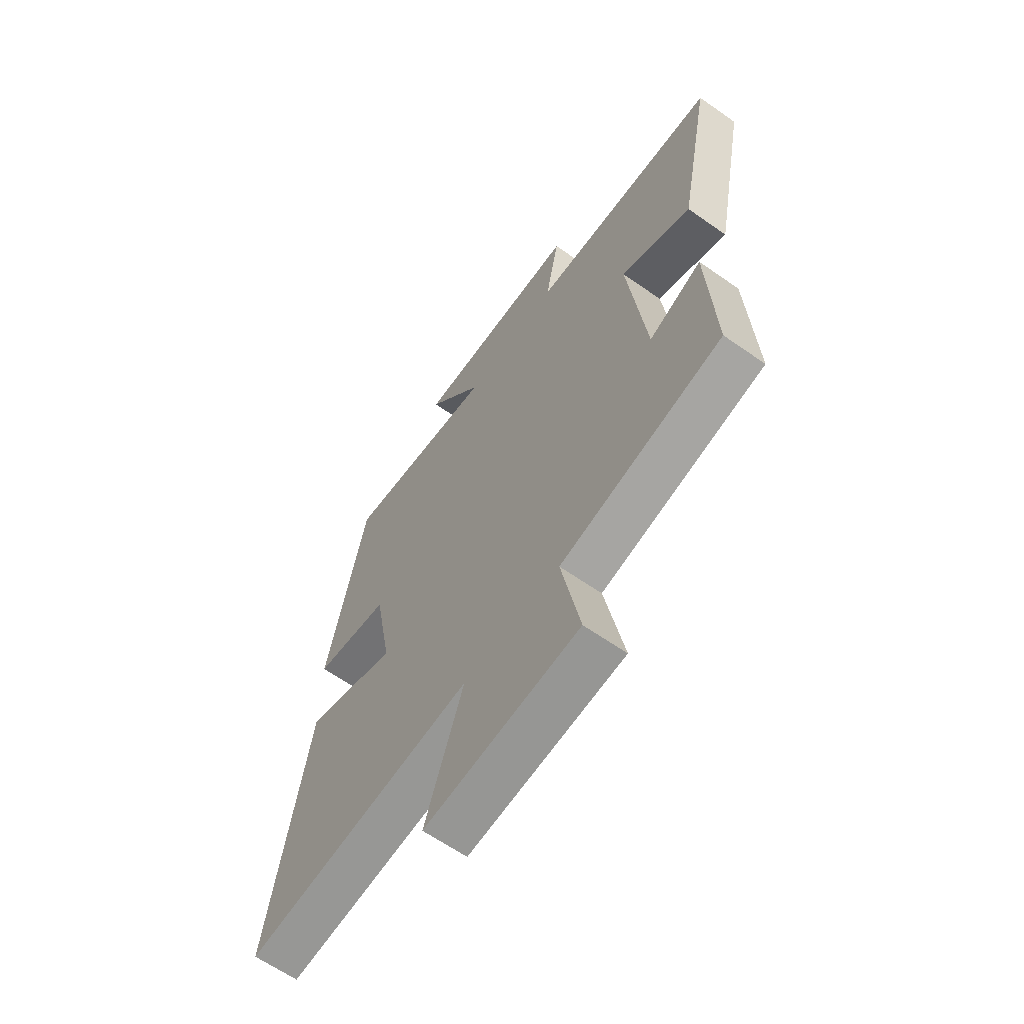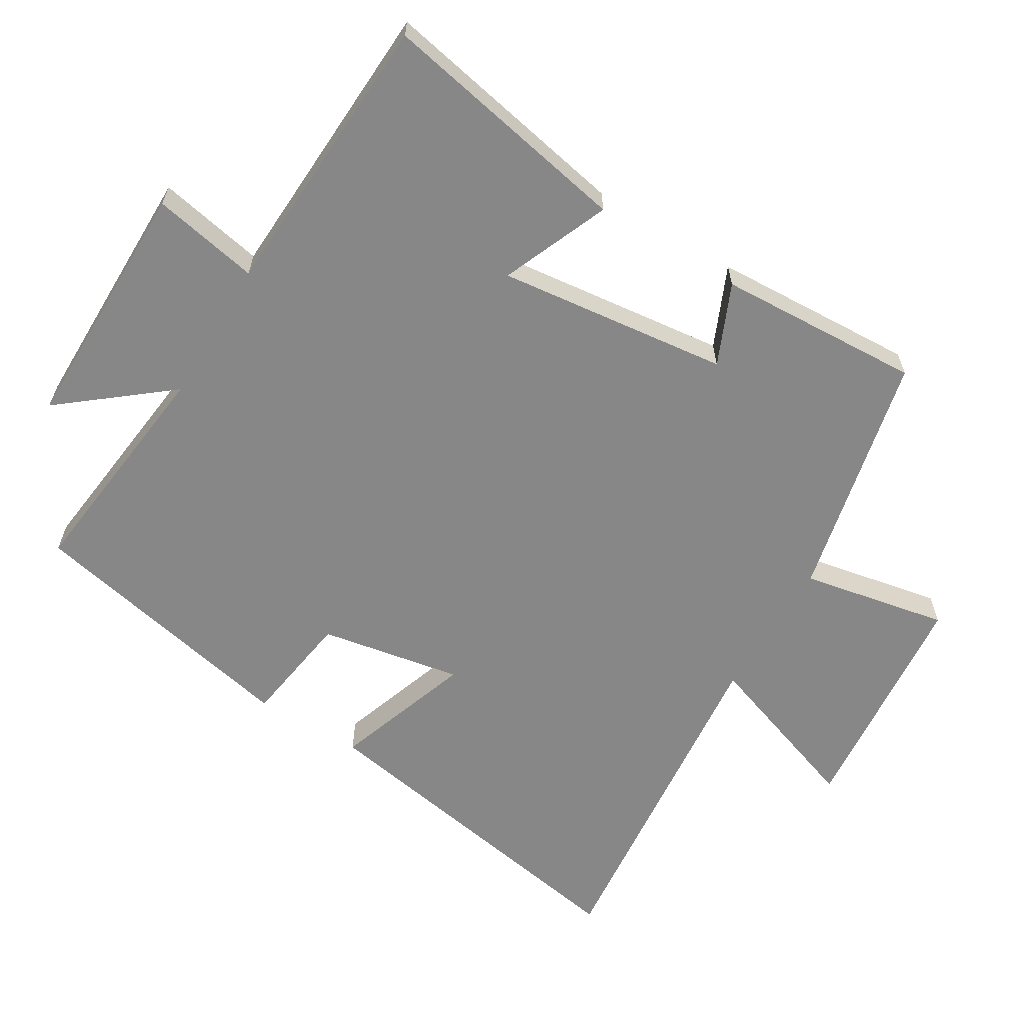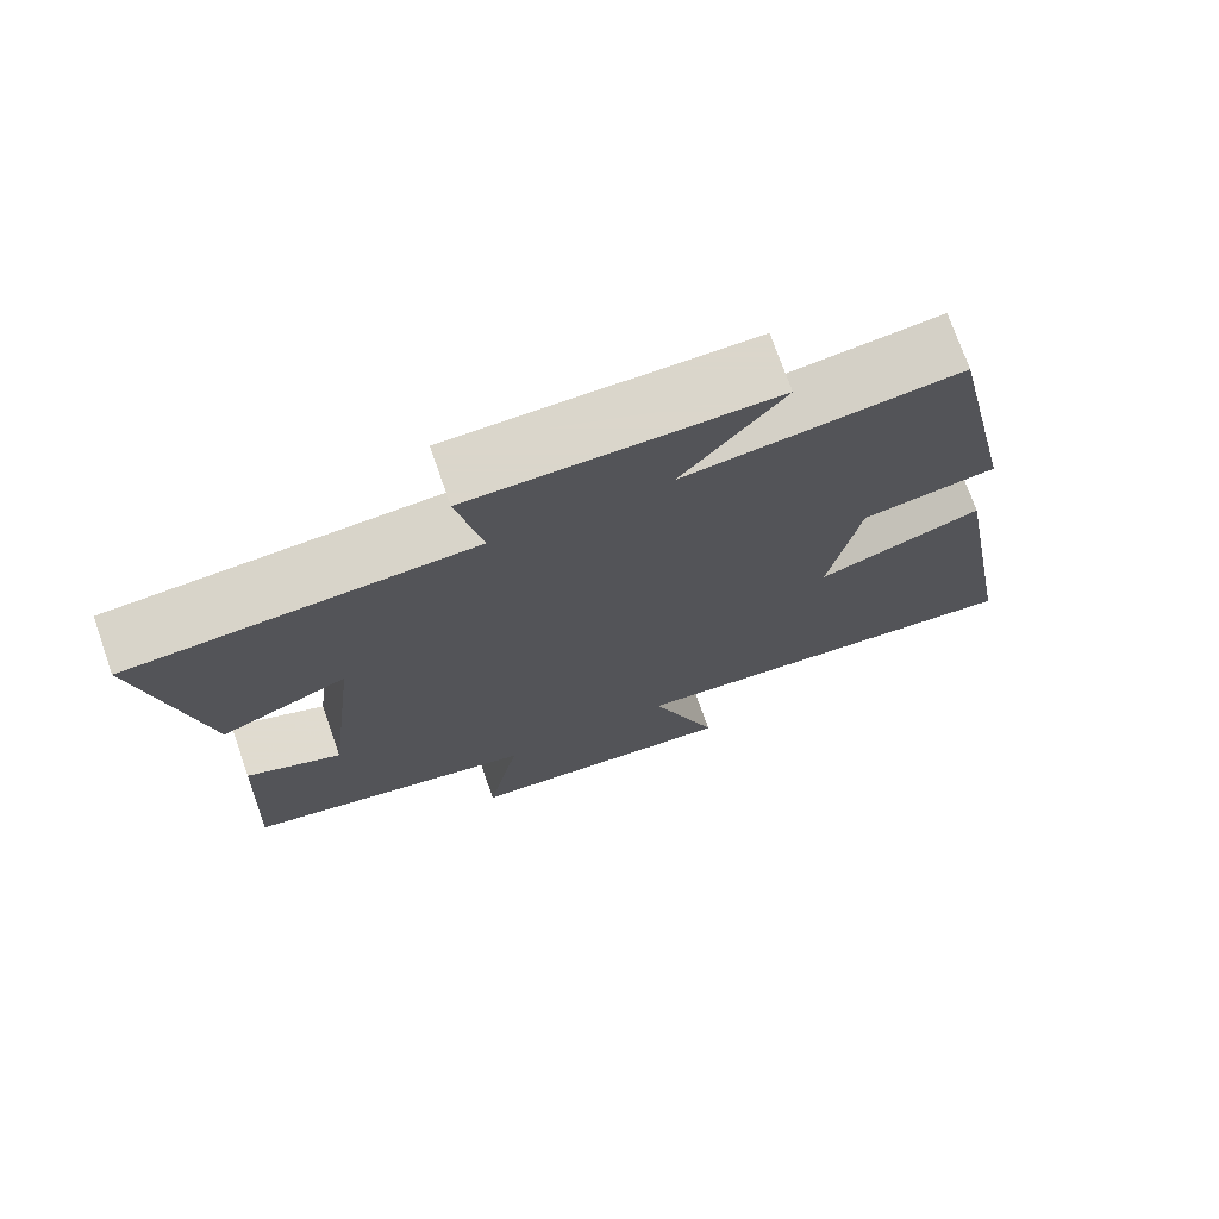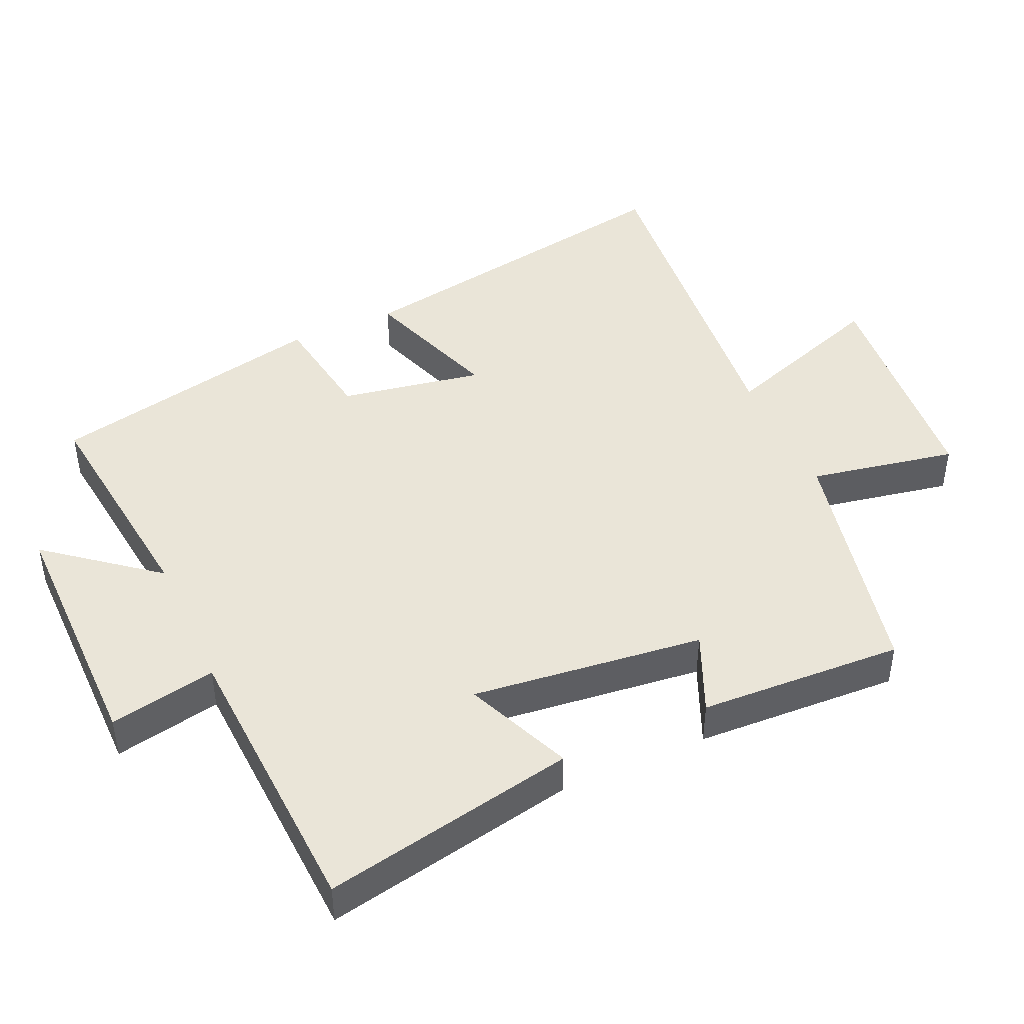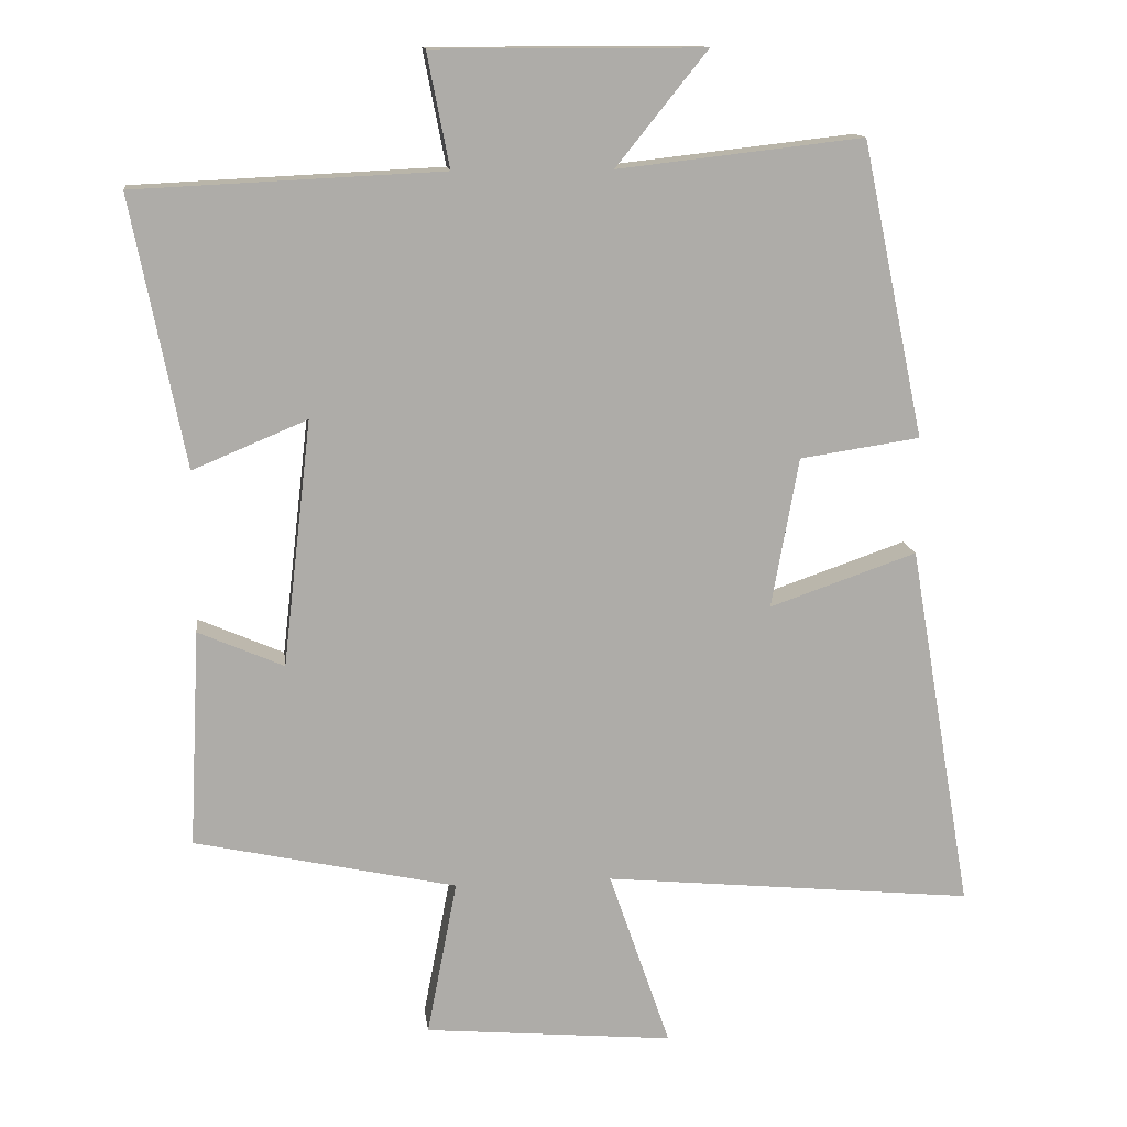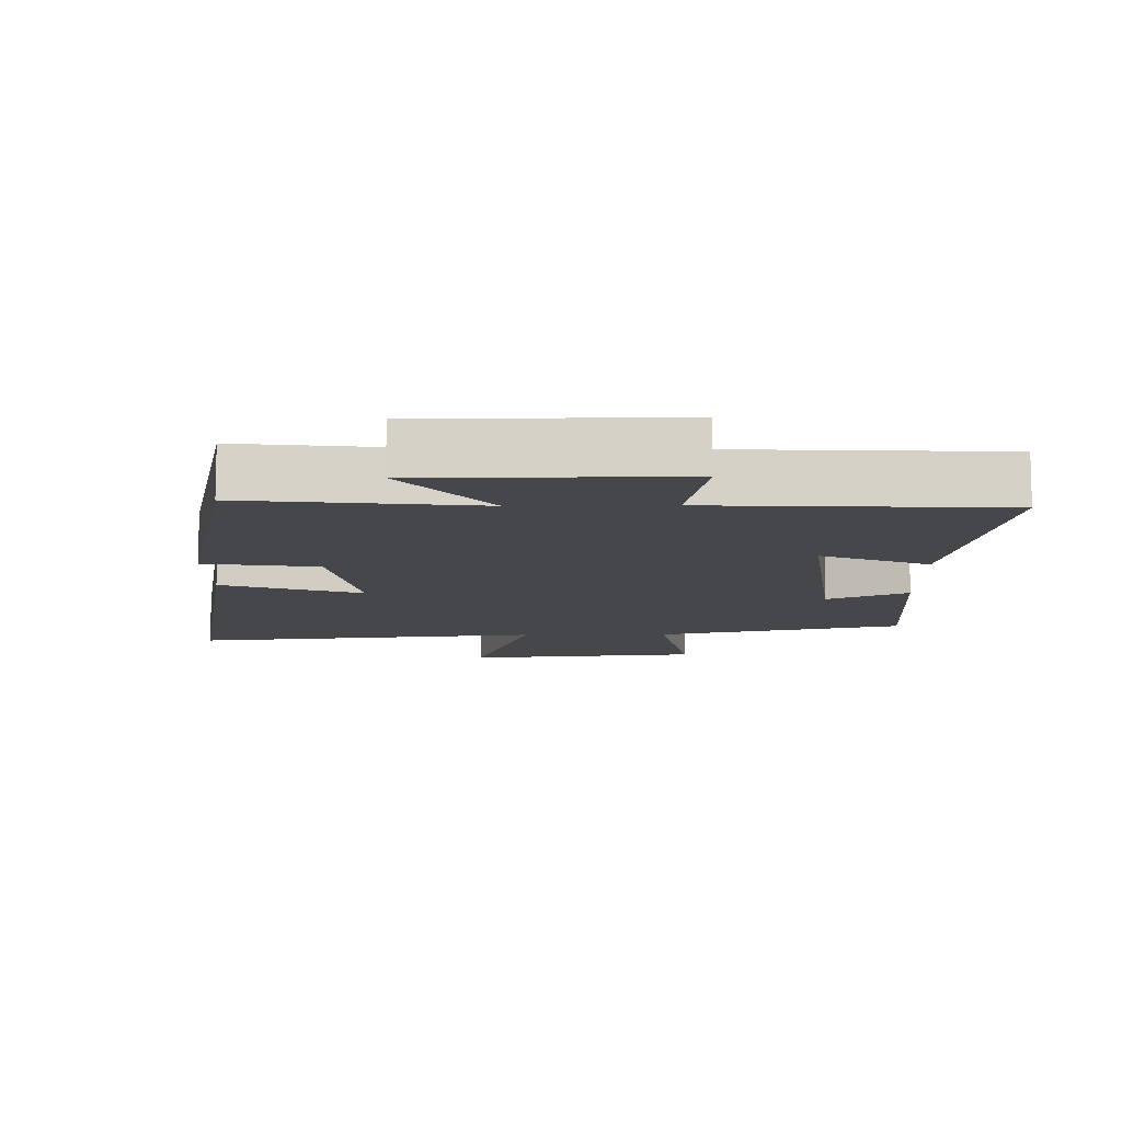
<metadata>
{"format":"obj","ext":"obj","renderer":"f3d","projection":"perspective","resolution":1024,"background":"white","views":[{"elev":-63.2,"azim":54.6,"up":"+Z"},{"elev":-62.4,"azim":58.9,"up":"+Y"},{"elev":73.7,"azim":160.5,"up":"+Z"},{"elev":44.5,"azim":65.6,"up":"+Y"},{"elev":13.5,"azim":172.8,"up":"+Z"},{"elev":-10.7,"azim":0.9,"up":"+Y"}]}
</metadata>
<code>
v -0.589 0.07 -0.551
v -0.5 0.07 -0.037
v -0.294 0.07 -0.108
v -0.332 0.07 0.102
v -0.5 0.07 0.127
v -0.413 0.07 0.539
v -0.071 0.07 0.5
v -0.198 0.07 0.658
v 0.178 0.07 0.658
v 0.147 0.07 0.5
v 0.574 0.07 0.48
v 0.5 0.07 0.106
v 0.341 0.07 0.172
v 0.381 0.07 -0.17
v 0.5 0.07 -0.118
v 0.515 0.07 -0.42
v 0.15 0.07 -0.5
v 0.192 0.07 -0.717
v -0.156 0.07 -0.749
v -0.07 0.07 -0.5
v -0.589 0 -0.551
v -0.5 0 -0.037
v -0.294 0 -0.108
v -0.332 0 0.102
v -0.5 0 0.127
v -0.413 0 0.539
v -0.071 0 0.5
v -0.198 0 0.658
v 0.178 0 0.658
v 0.147 0 0.5
v 0.574 0 0.48
v 0.5 0 0.106
v 0.341 0 0.172
v 0.381 0 -0.17
v 0.5 0 -0.118
v 0.515 0 -0.42
v 0.15 0 -0.5
v 0.192 0 -0.717
v -0.156 0 -0.749
v -0.07 0 -0.5
f 17 18 19 20
f 16 17 20
f 15 16 20
f 14 15 20
f 13 14 20 1
f 10 11 12 13
f 10 13 1
f 7 8 9 10
f 4 5 6 7
f 3 4 7 10
f 1 2 3
f 1 3 10
f 40 39 38 37
f 40 37 36
f 40 36 35
f 40 35 34
f 21 40 34 33
f 33 32 31 30
f 21 33 30
f 30 29 28 27
f 27 26 25 24
f 30 27 24 23
f 23 22 21
f 30 23 21
f 1 21 22 2
f 2 22 23 3
f 3 23 24 4
f 4 24 25 5
f 5 25 26 6
f 6 26 27 7
f 7 27 28 8
f 8 28 29 9
f 9 29 30 10
f 10 30 31 11
f 11 31 32 12
f 12 32 33 13
f 13 33 34 14
f 14 34 35 15
f 15 35 36 16
f 16 36 37 17
f 17 37 38 18
f 18 38 39 19
f 19 39 40 20
f 20 40 21 1

</code>
